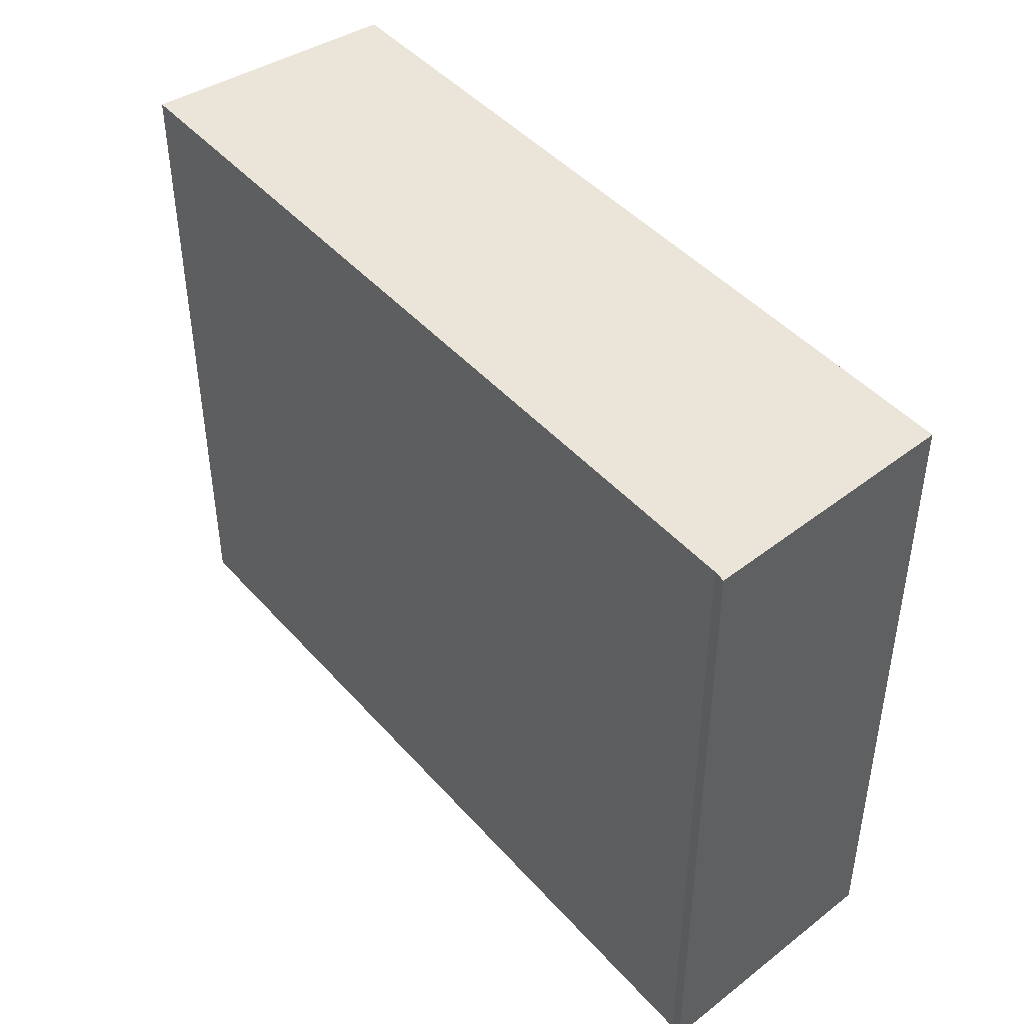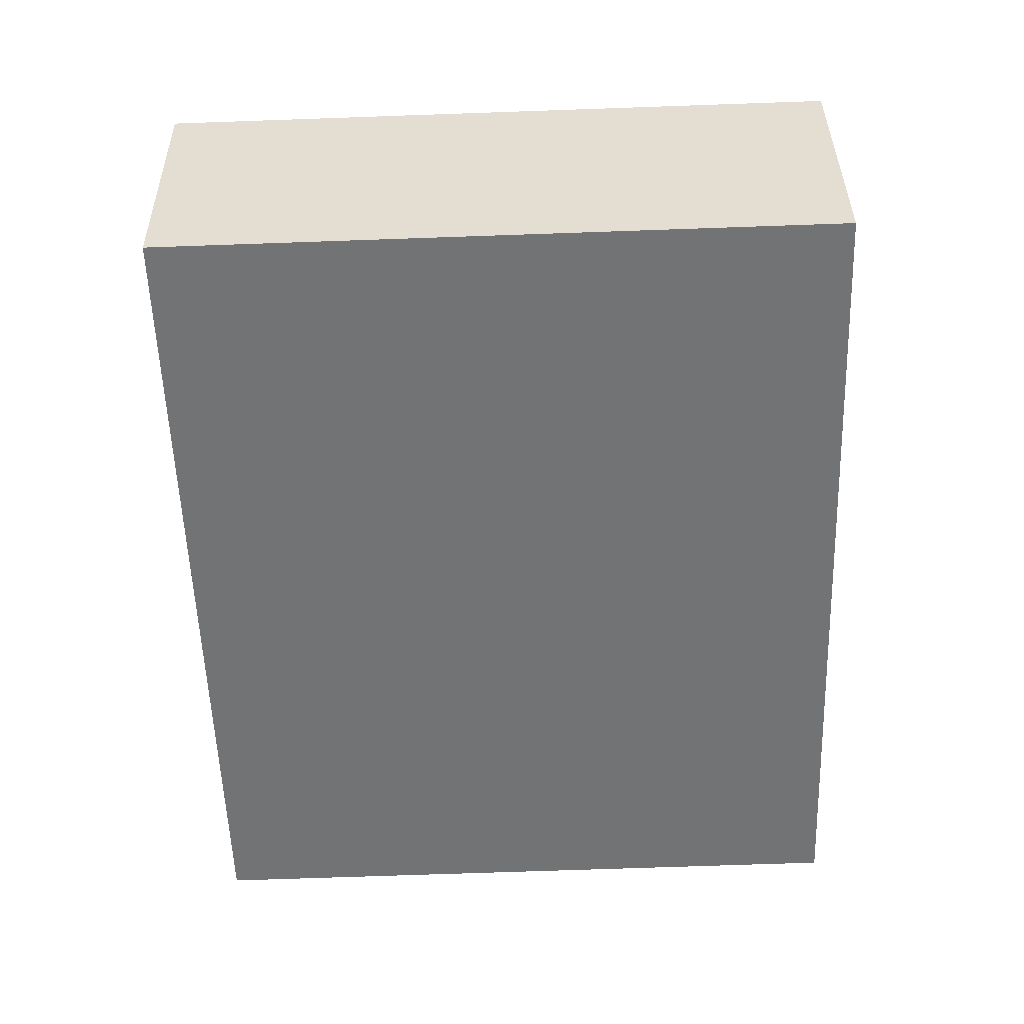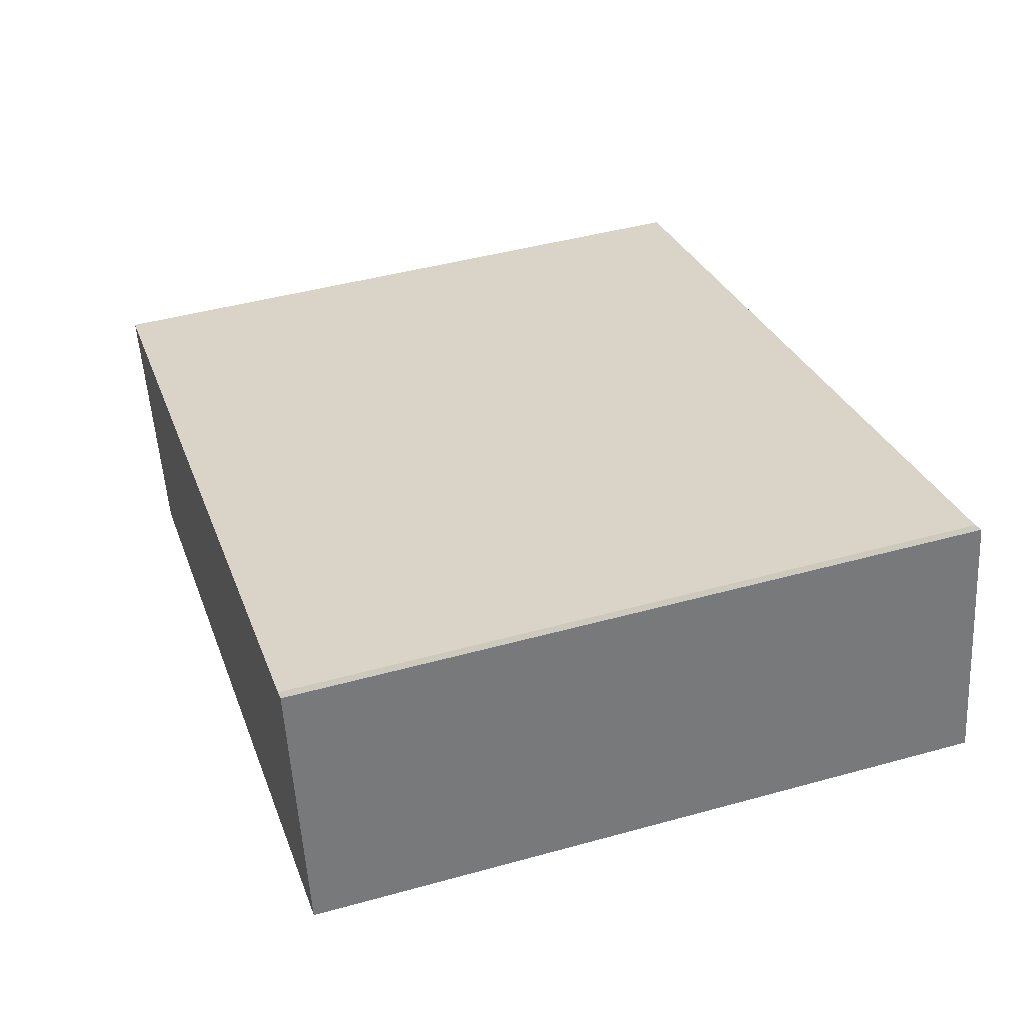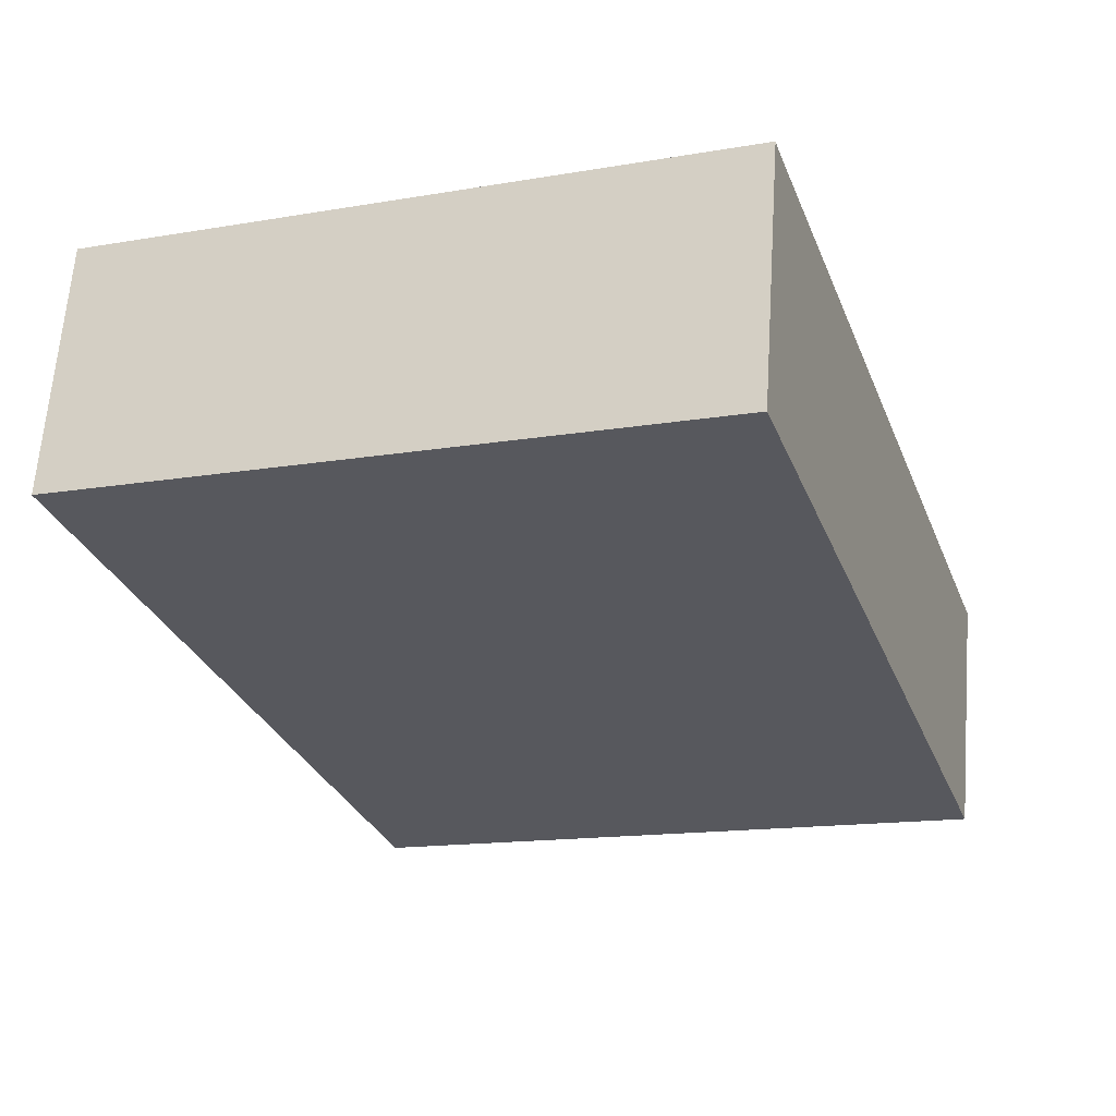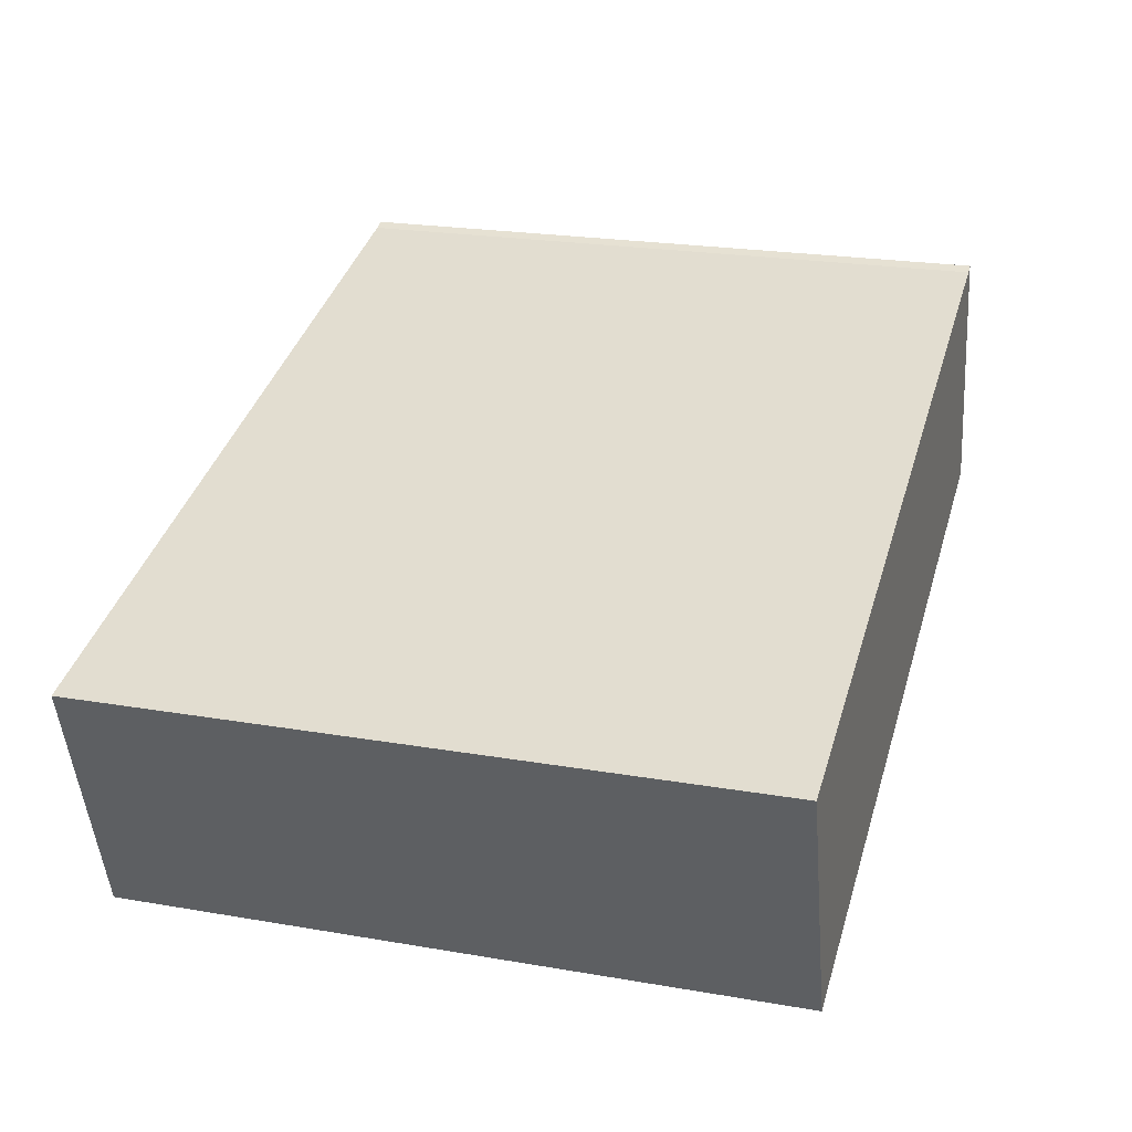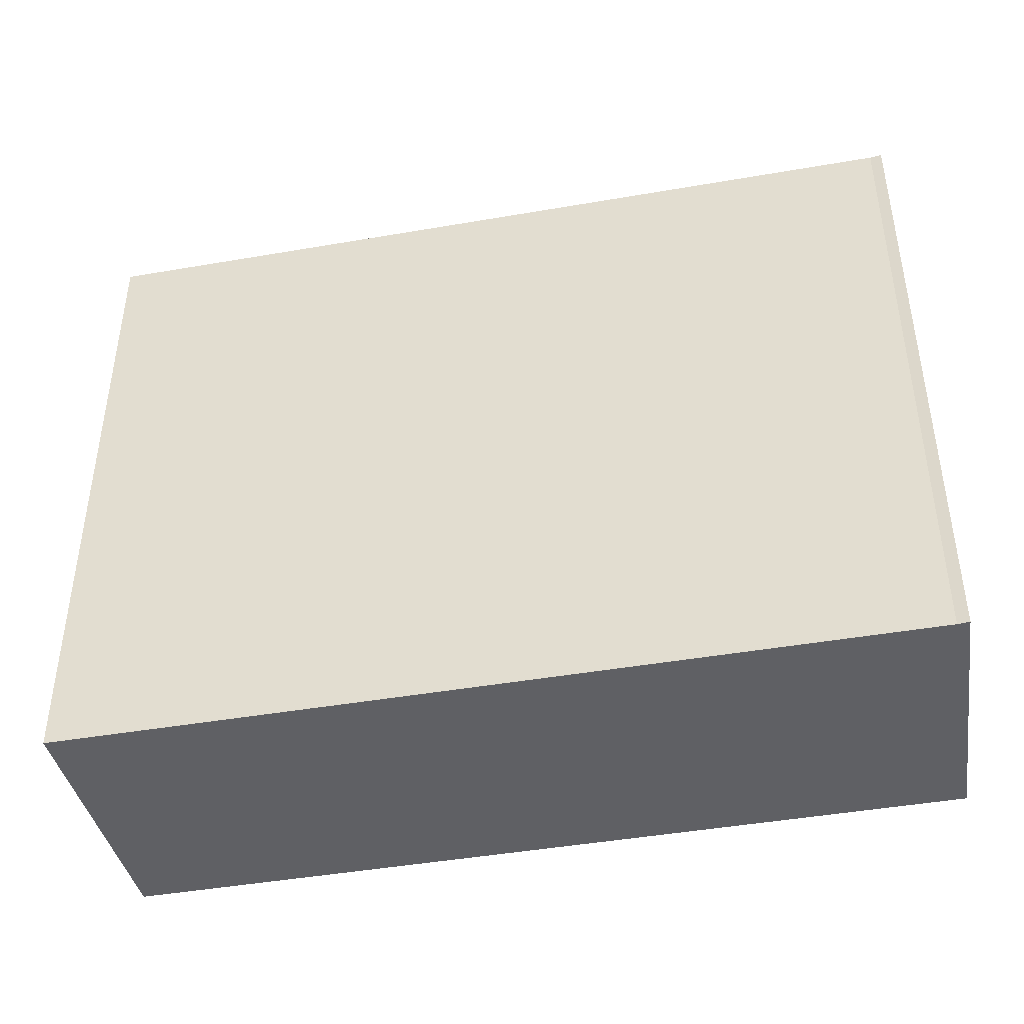
<metadata>
{"format":"obj","ext":"obj","renderer":"f3d","projection":"perspective","resolution":1024,"background":"white","views":[{"elev":44.7,"azim":36.8,"up":"+Y"},{"elev":-70.6,"azim":-88.0,"up":"+Z"},{"elev":44.1,"azim":72.0,"up":"+Z"},{"elev":-14.9,"azim":110.2,"up":"+Z"},{"elev":22.6,"azim":-73.5,"up":"+Z"},{"elev":-44.1,"azim":-3.4,"up":"+Y"}]}
</metadata>
<code>
v  0 3.657 2.239e-16
v  4.75 3.657 -0.179
v  0.425 3.657 -1.335
v  1.482 3.657 0.394
v  4.42 3.657 1.176
v  4.48 3.657 1.199
v  4.42 -7.201e-17 1.176
v  4.48 -7.342e-17 1.199
v  1.482 -2.413e-17 0.394
v  0 0 0
v  4.75 1.096e-17 -0.179
v  0.425 8.175e-17 -1.335
g defaultobject
f 1 2 3
f 2 1 4
f 2 4 5
f 2 5 6
f 7 6 5
f 6 7 8
f 4 7 5
f 7 4 1
f 7 1 9
f 9 1 10
f 8 2 6
f 2 8 11
f 11 3 2
f 3 11 12
f 12 1 3
f 1 12 10
f 7 11 8
f 11 7 9
f 11 9 12
f 12 9 10

</code>
